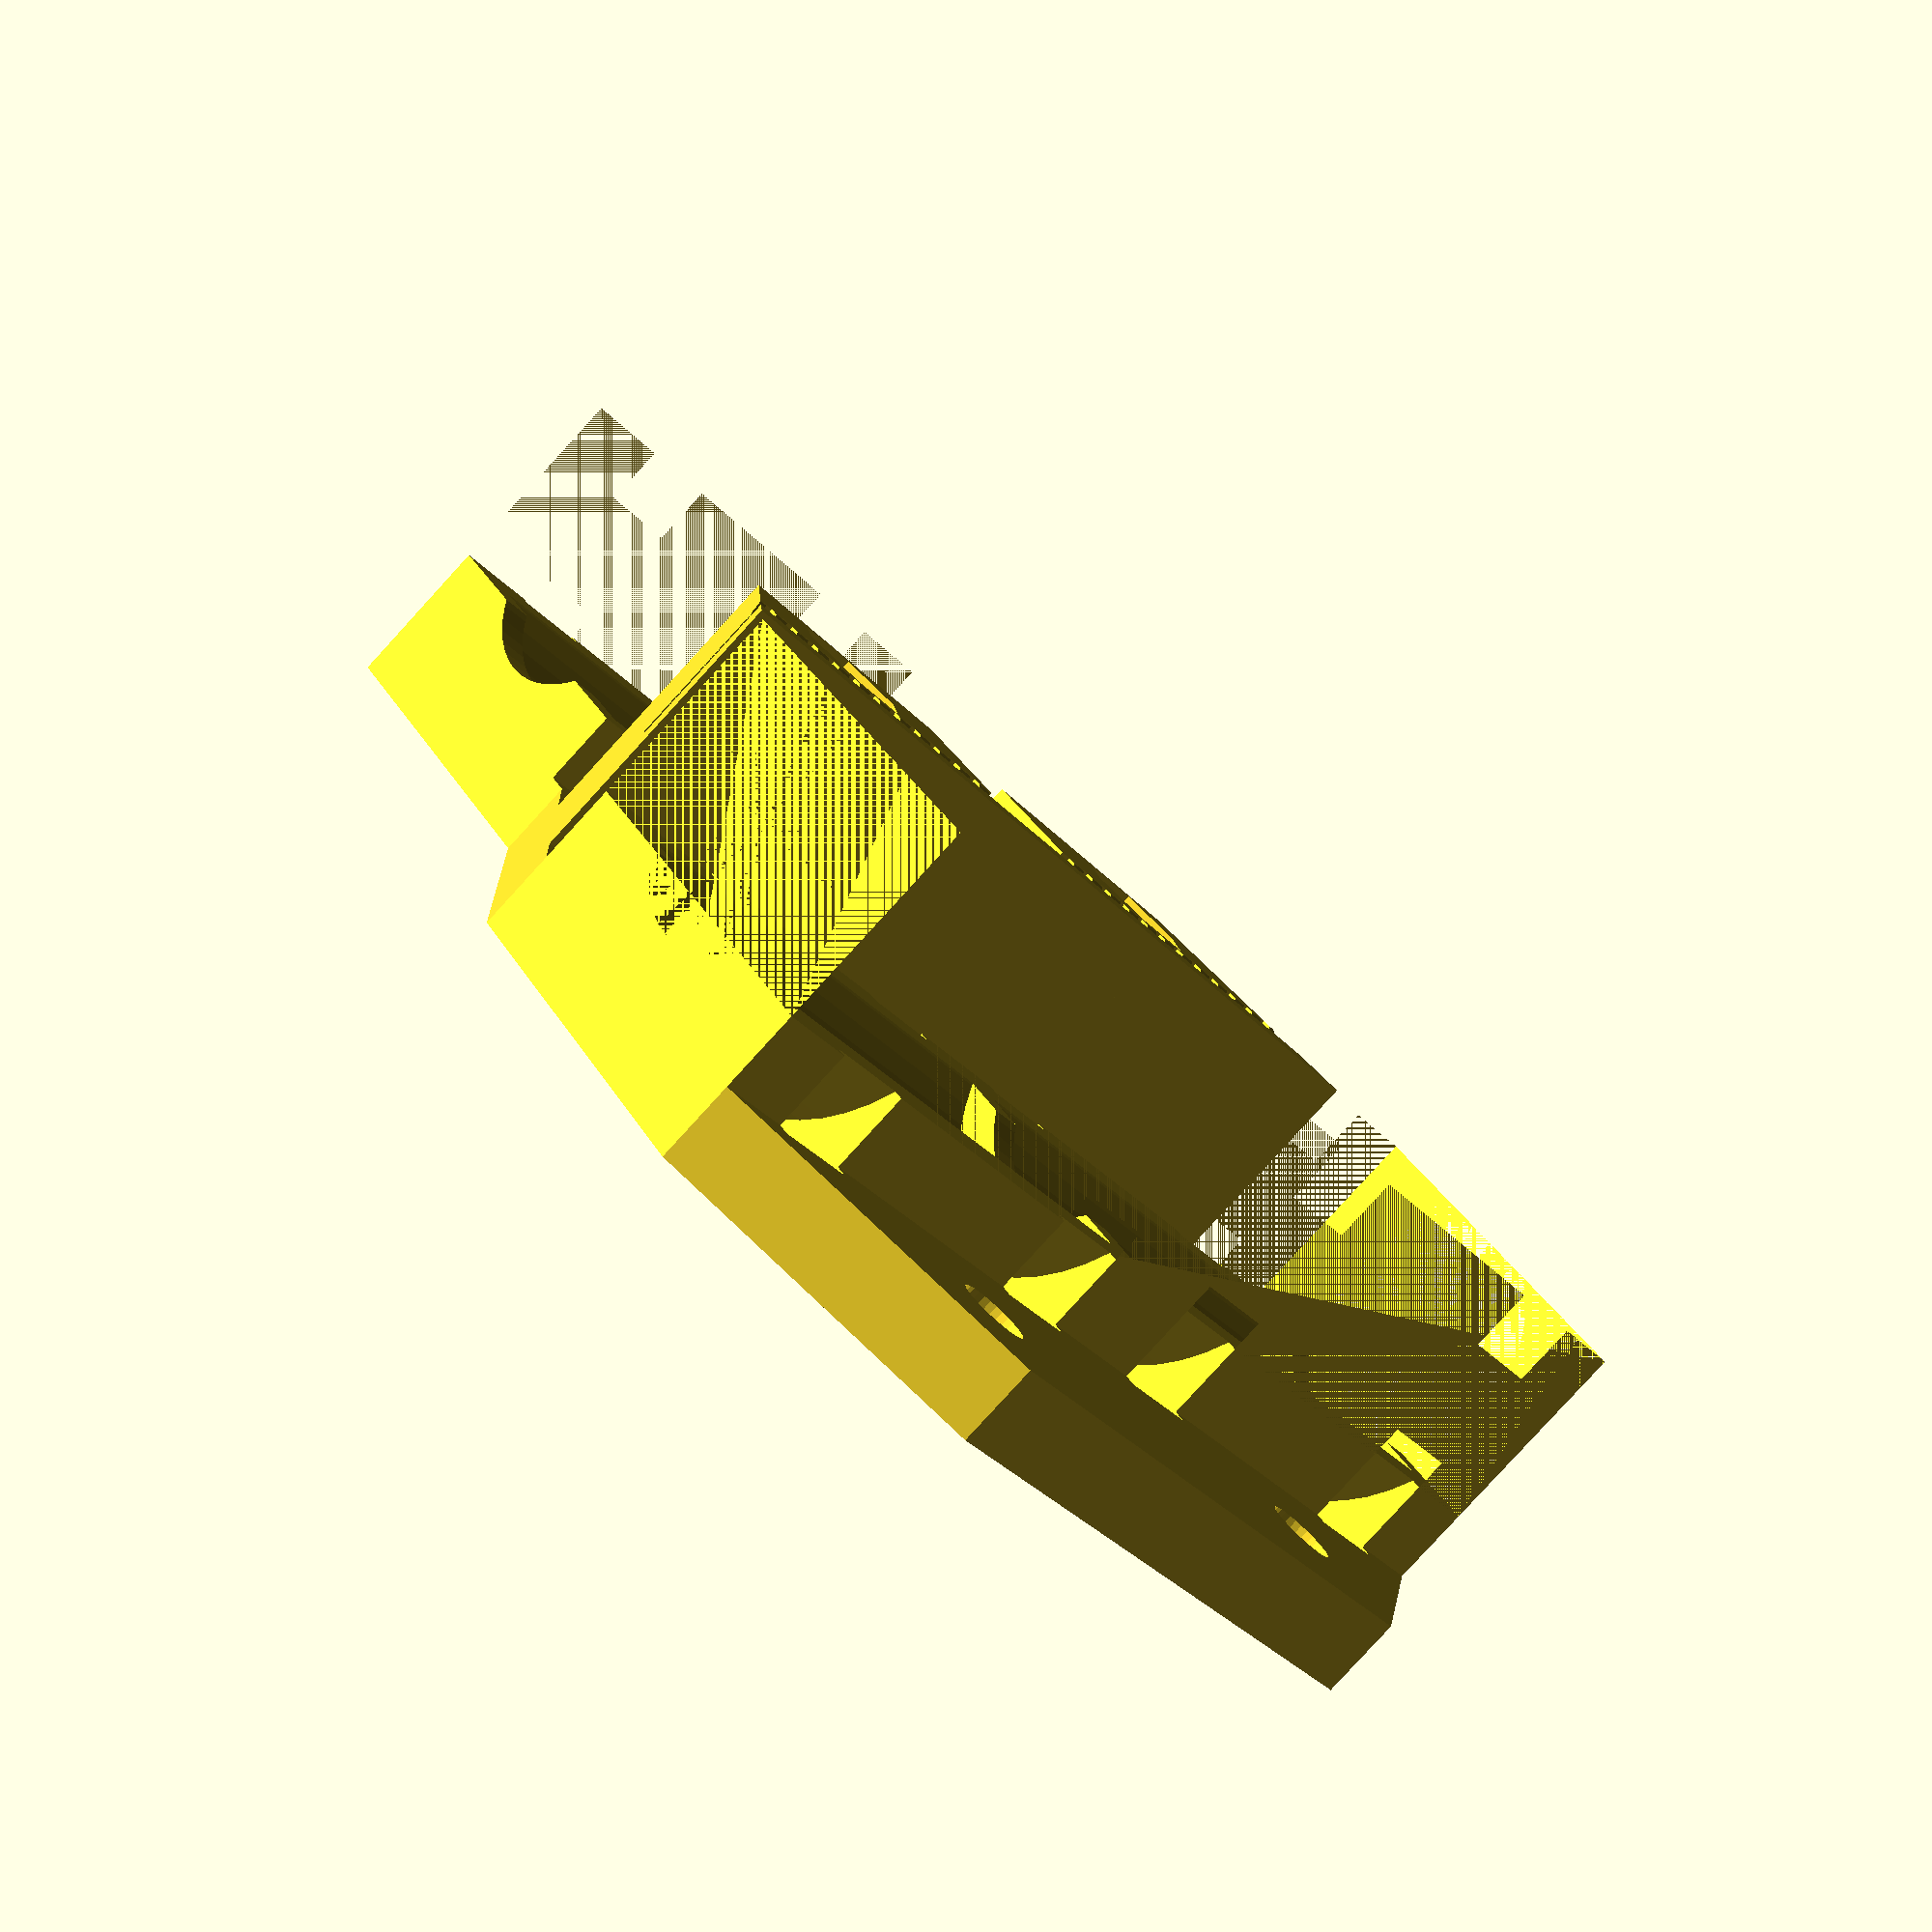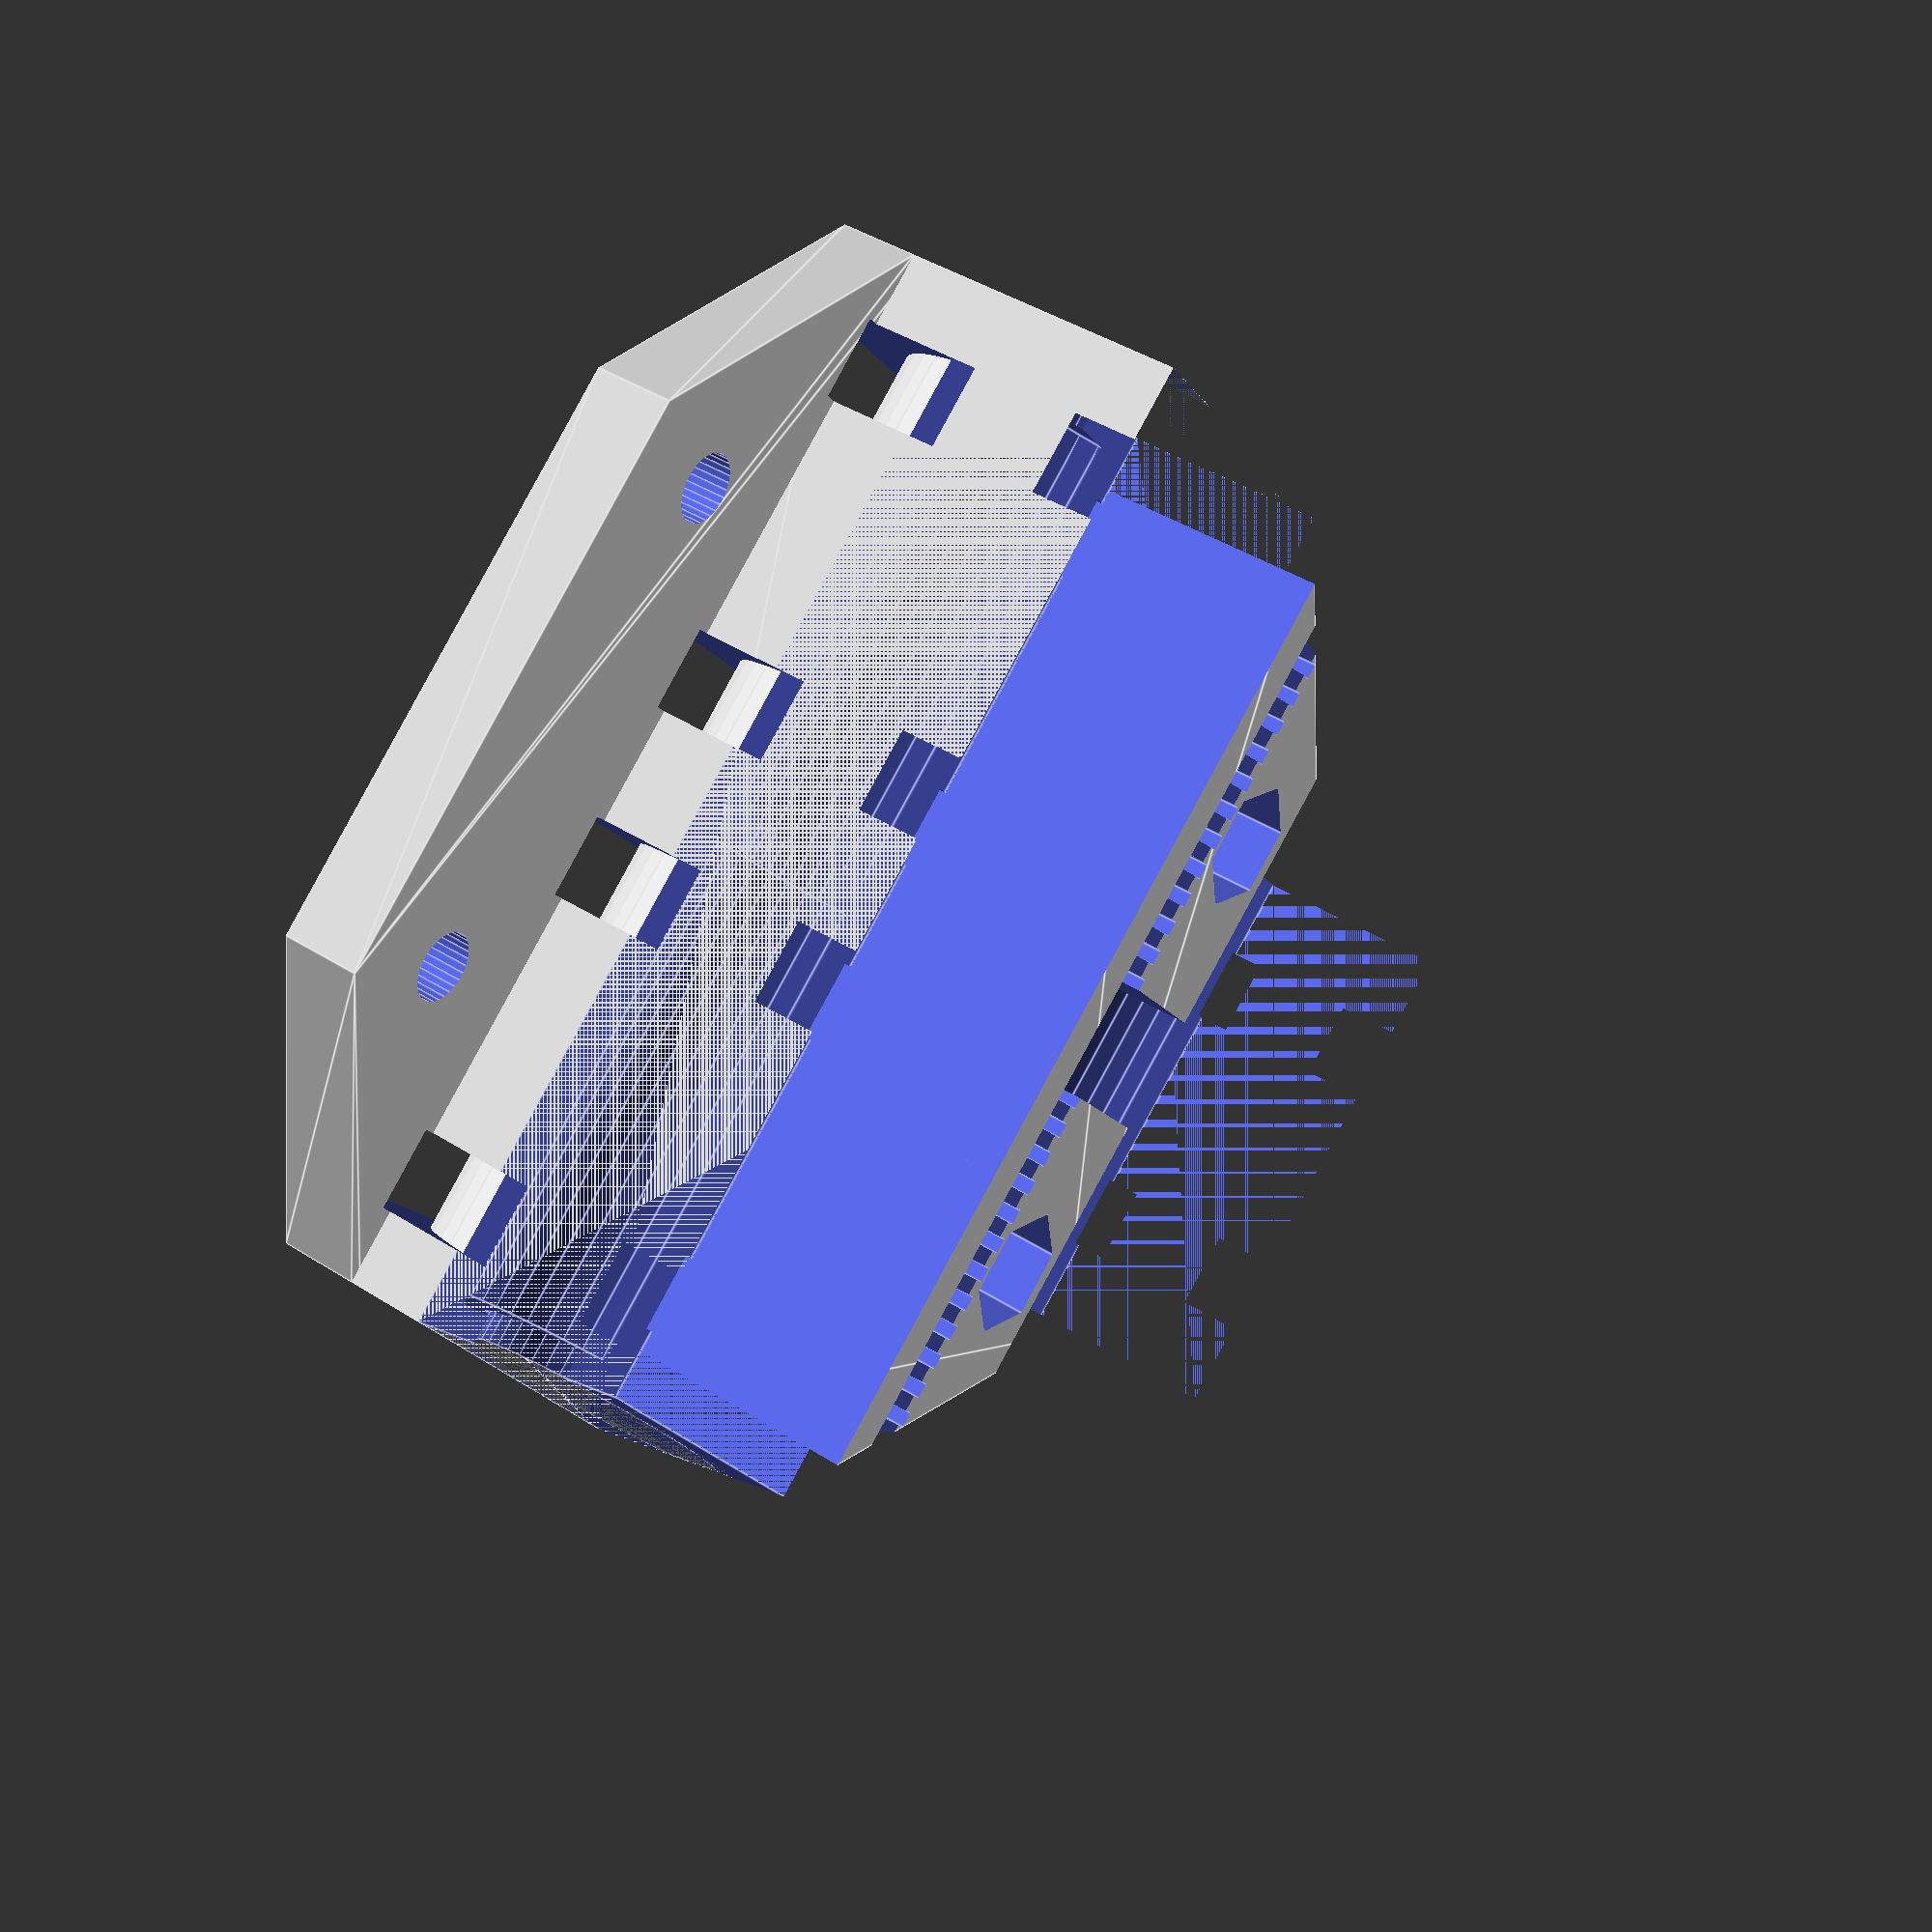
<openscad>
thick= 23;
module carriageBase()
{
hull(){
    cube([66,25,thick]);
translate([66/2-34/2,50+12.5-21/2-2-1])cube([34,1,thick]);
}
translate([66/2-34/2,50+12.5-21/2-2])cube([34,21+4,thick]);
hull(){
cube([66,1,5]);
translate([66/2-35/2,-15])cube([35,1,5]);
}
}
module bindCut(){
    diameter = 21+5;
    rotate([0,90])difference(){
    cylinder(r=diameter/2+4,h=5,$fn=50);
    cylinder(r=diameter/2,h=5,$fn=50);  
}
}
module carriageHoles(){
    translate([0,0,10])cube([66,25,50]);
    translate([0,50,10])cube([66,25,50]);
    //lm holes
   translate([2,10.5+2,10.5+5])rotate([0,90,0]) cylinder(r=10.5, h=30.0,$fn=50);
    translate([2+30+2,10.5+2,10.5+5])rotate([0,90,0]) cylinder(r=10.5, h=30.2,$fn=50);
    translate([66/2-15,10.5+2+50,10.5+5])rotate([0,90,0]) cylinder(r=10.5, h=30.2,$fn=50);
    
    translate([15+2-2.5+10,10.5+2,10.5+5])bindCut();
    translate([15+2-2.5-10,10.5+2,10.5+5])bindCut();
    translate([15+2-2.5+10+32,10.5+2,10.5+5])bindCut();
    translate([15+2-2.5-10+32,10.5+2,10.5+5])bindCut();
    translate([15+2-2.5-10+32+3,10.5+2+50,10.5+5])bindCut();
    translate([15+2-2.5+10-3,10.5+2+50,10.5+5])bindCut();
    translate([0,25,5])cube ([66,4.5,20]);
    
    //mount holes
    translate([66/2+15,-7.5])cylinder(r=4.2/2,h=50,$fn=30);
    translate([66/2-15,-7.5])cylinder(r=4.2/2,h=50,$fn=30);
    translate([66/2+15,39])cylinder(r=4.2/2,h=50,$fn=30);
    translate([66/2-15,39])cylinder(r=4.2/2,h=50,$fn=30);
    //nuts m4
    translate([66/2+15,39,5])cylinder(r=8.2/2,h=50,$fn=6);
    translate([66/2-15,39,5])cylinder(r=8.2/2,h=50,$fn=6);
    translate([0,2+10.5,5+10.5])rotate([0,90,0])cylinder(r=16/2,h=66,$fn=50);
     translate([0,2+10.5+50,5+10.5])rotate([0,90,0])cylinder(r=16/2,h=66,$fn=50);
    
}

module carriageBelt(){
  
  position_tweak=-1.5;
  belt_offset = 0;
  belt_tooth_distance = 2;
  belt_tooth_ratio = 0.5;
    
    
    
  translate([0,20+10.5+2+belt_offset,13])cube ([66,0.9,20]); 
  
      for ( i = [0 : 33] ){
	translate([i*belt_tooth_distance+position_tweak,20+10.5+2+belt_offset+0.9,13]) cube([belt_tooth_ratio*belt_tooth_distance,1.7,30]);
   }
   translate([0,20+10.5+2+belt_offset+12-1,5])cube ([66,8,20]);
   translate([66/2-7.5/2,20+10.5+2+belt_offset,5])cube([7.5,15,20]);
   
   translate([0,20+10.5+2+belt_offset+0.9,22])rotate([45,0,0])cube([66,20,20]);
}


difference(){
   carriageBase();
   carriageHoles();
   carriageBelt();
} 
    
</openscad>
<views>
elev=83.3 azim=323.3 roll=317.5 proj=p view=wireframe
elev=137.4 azim=321.9 roll=232.7 proj=p view=edges
</views>
